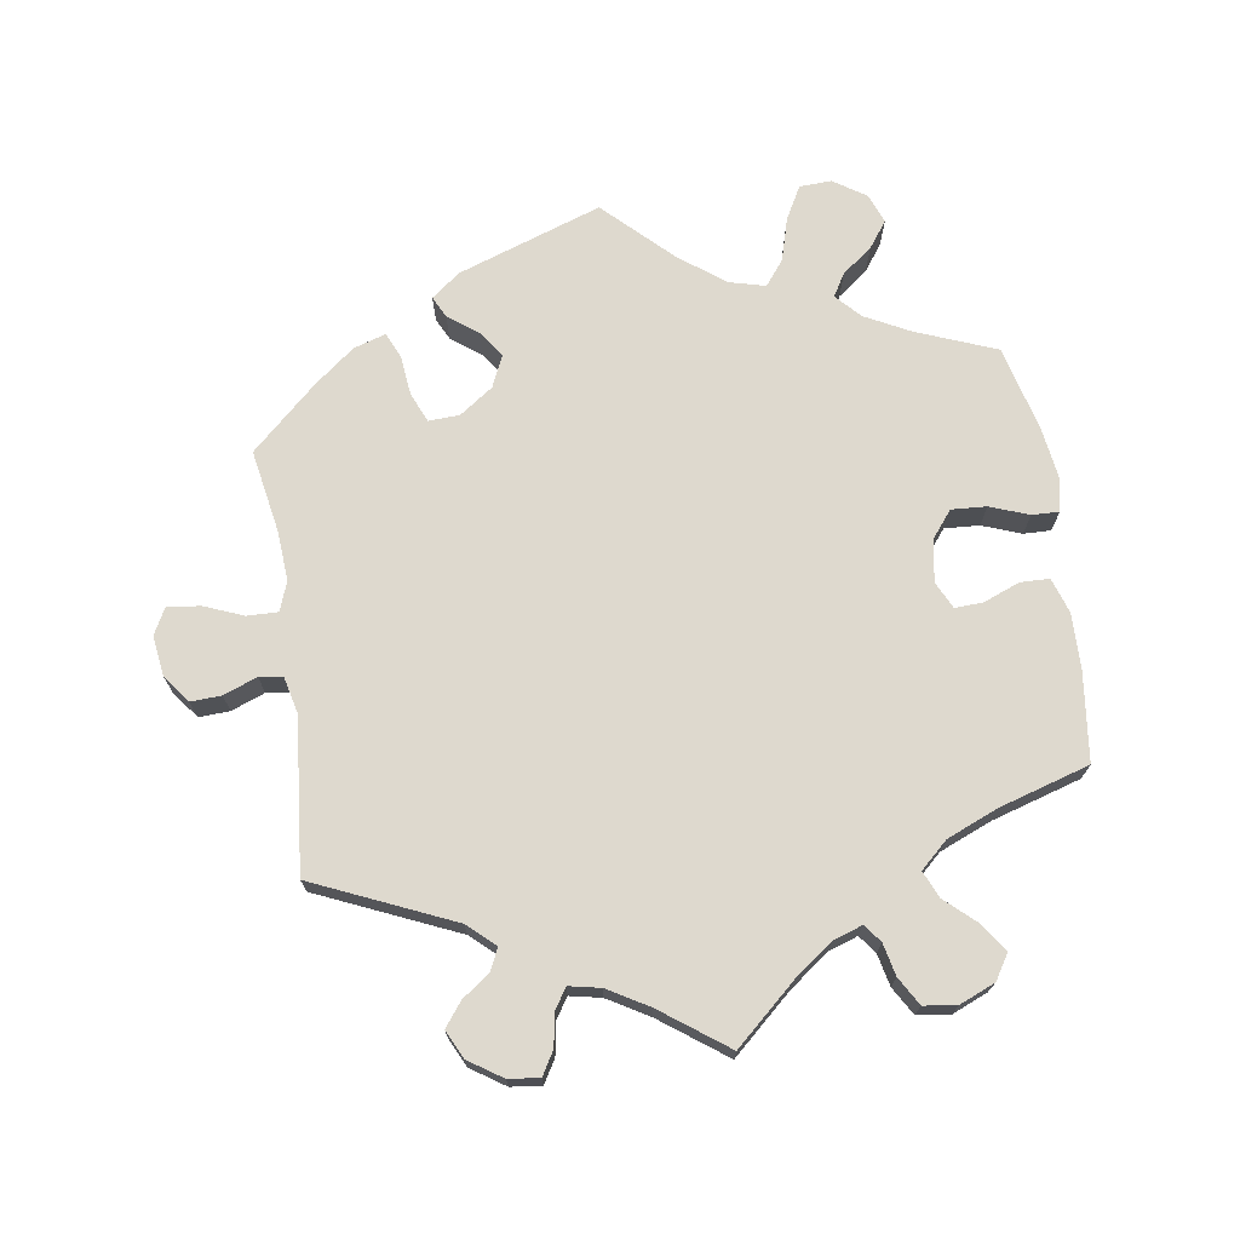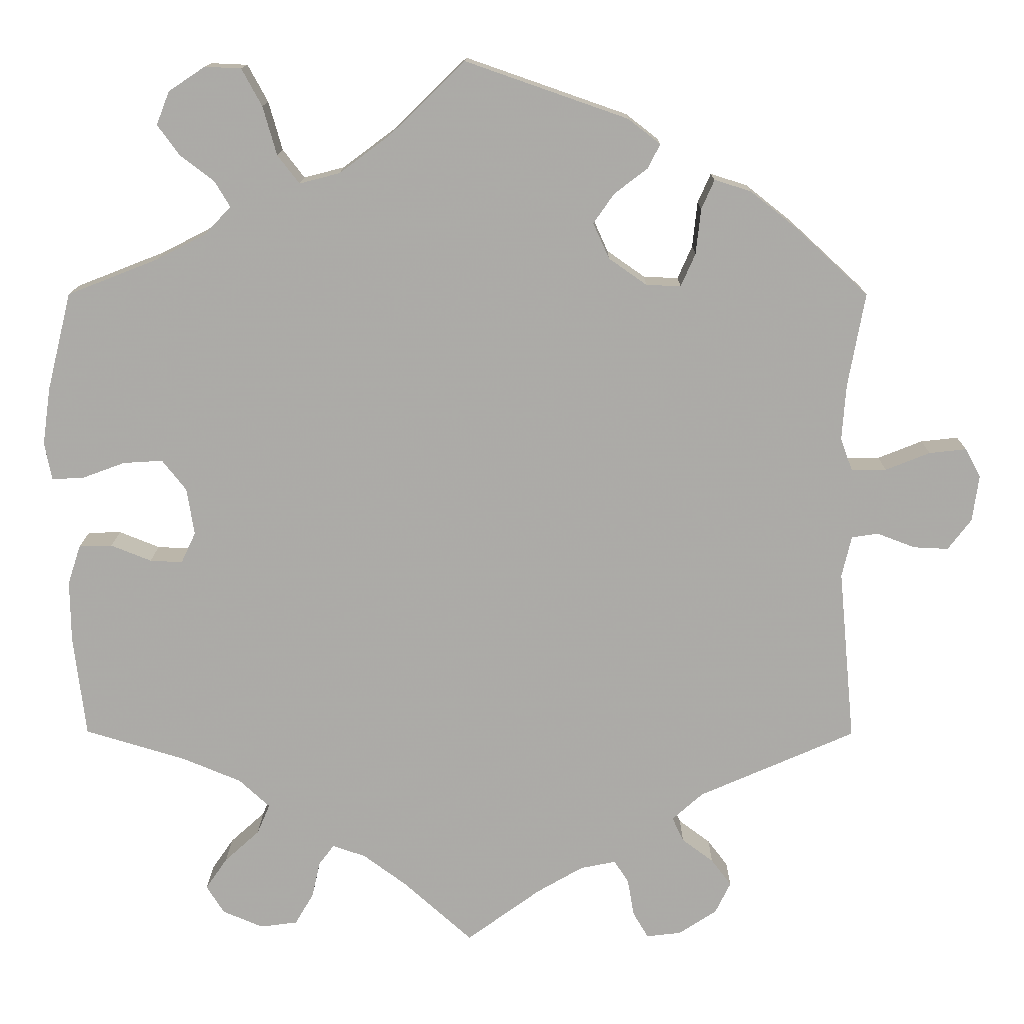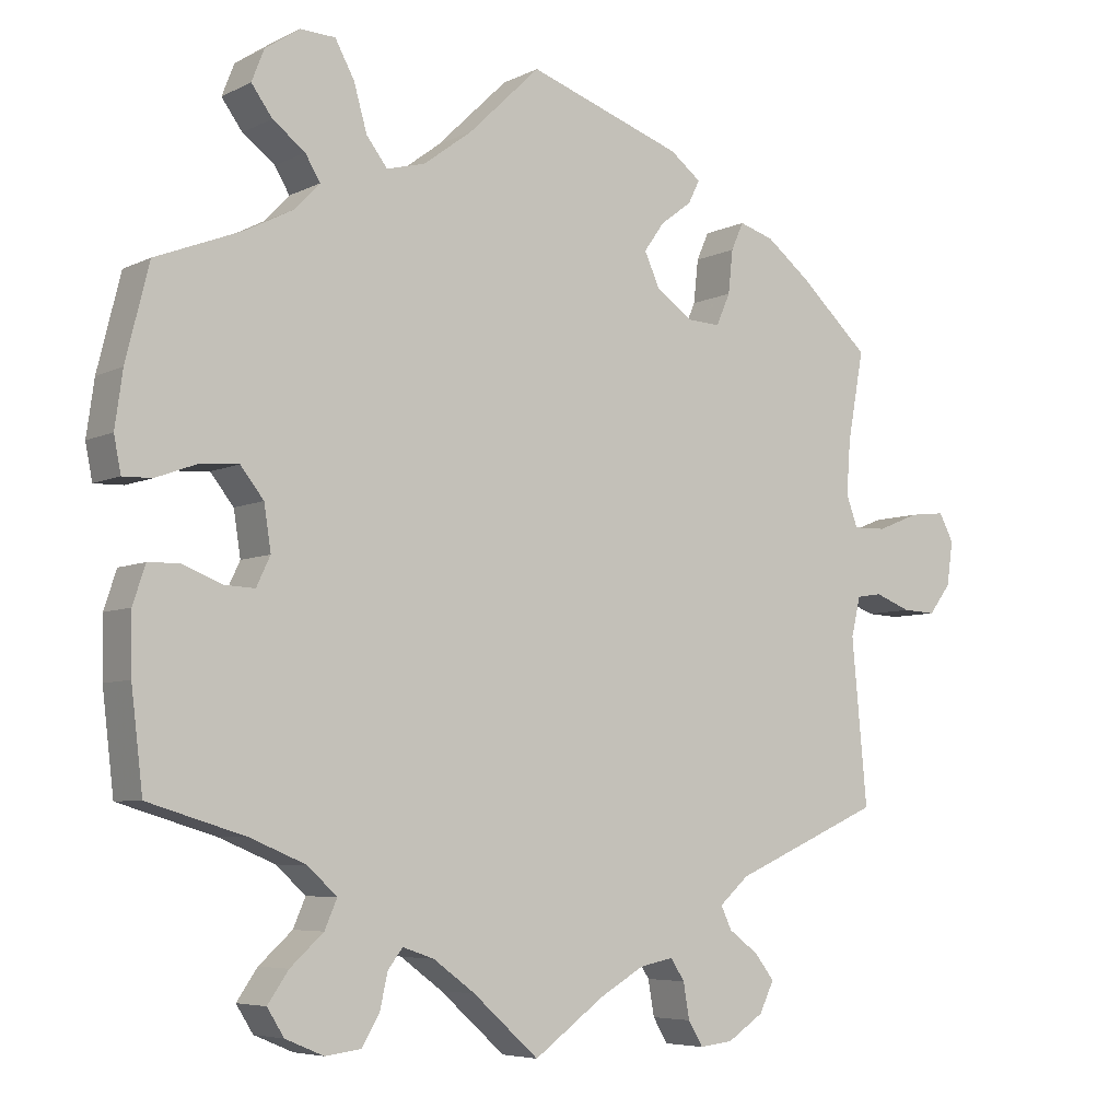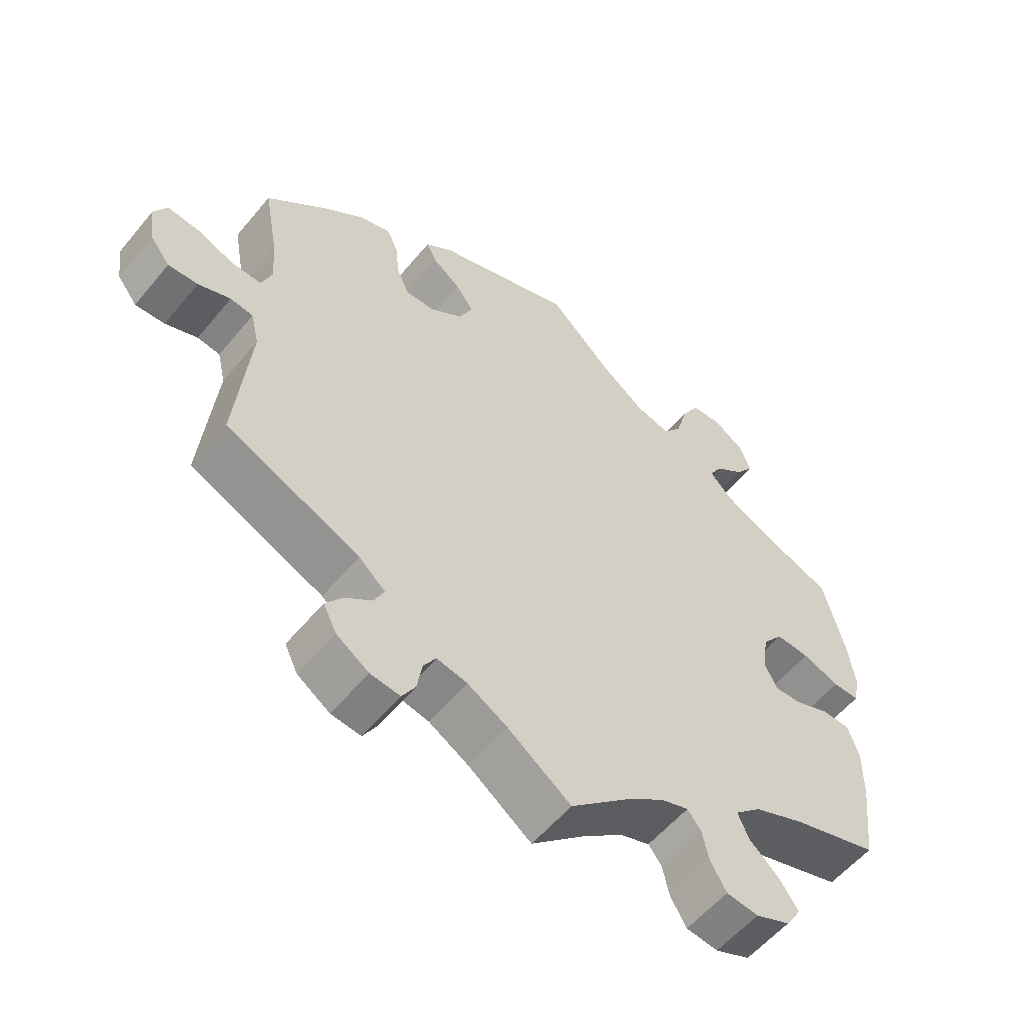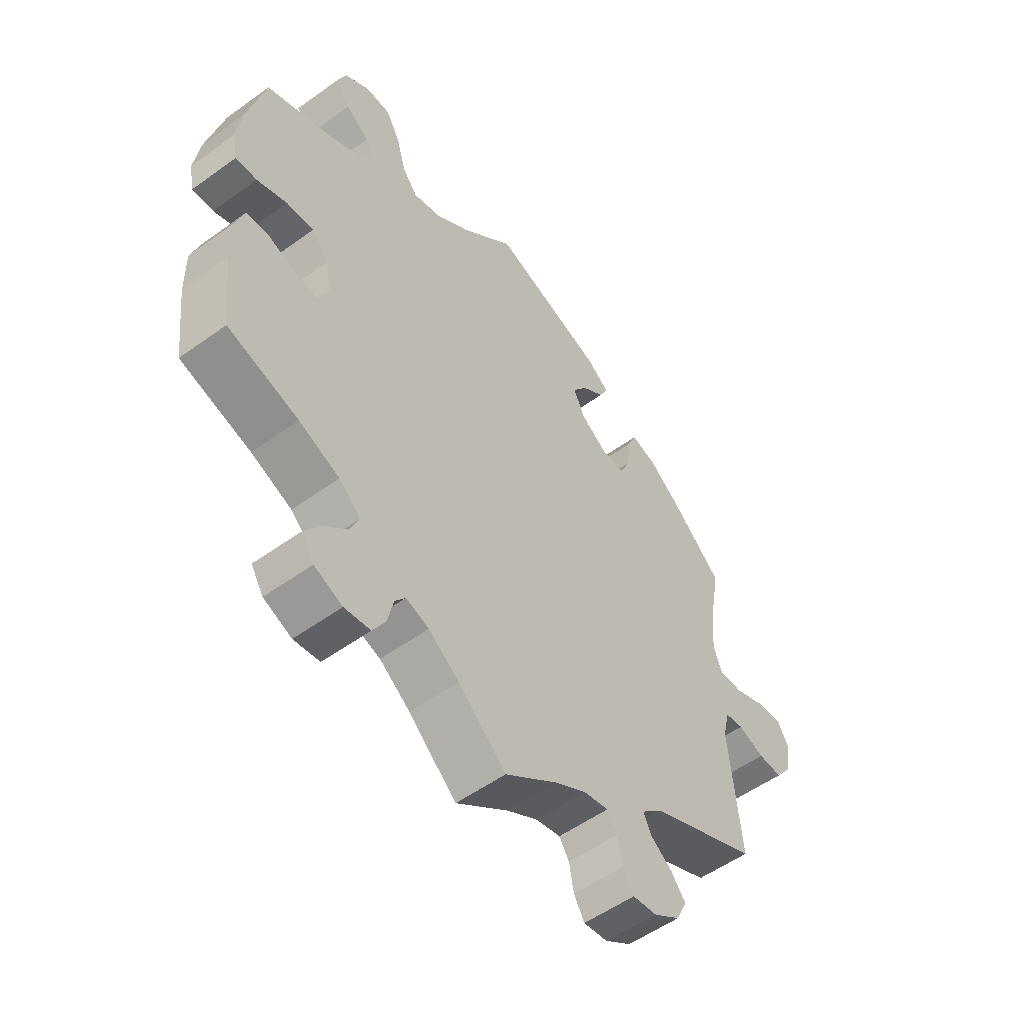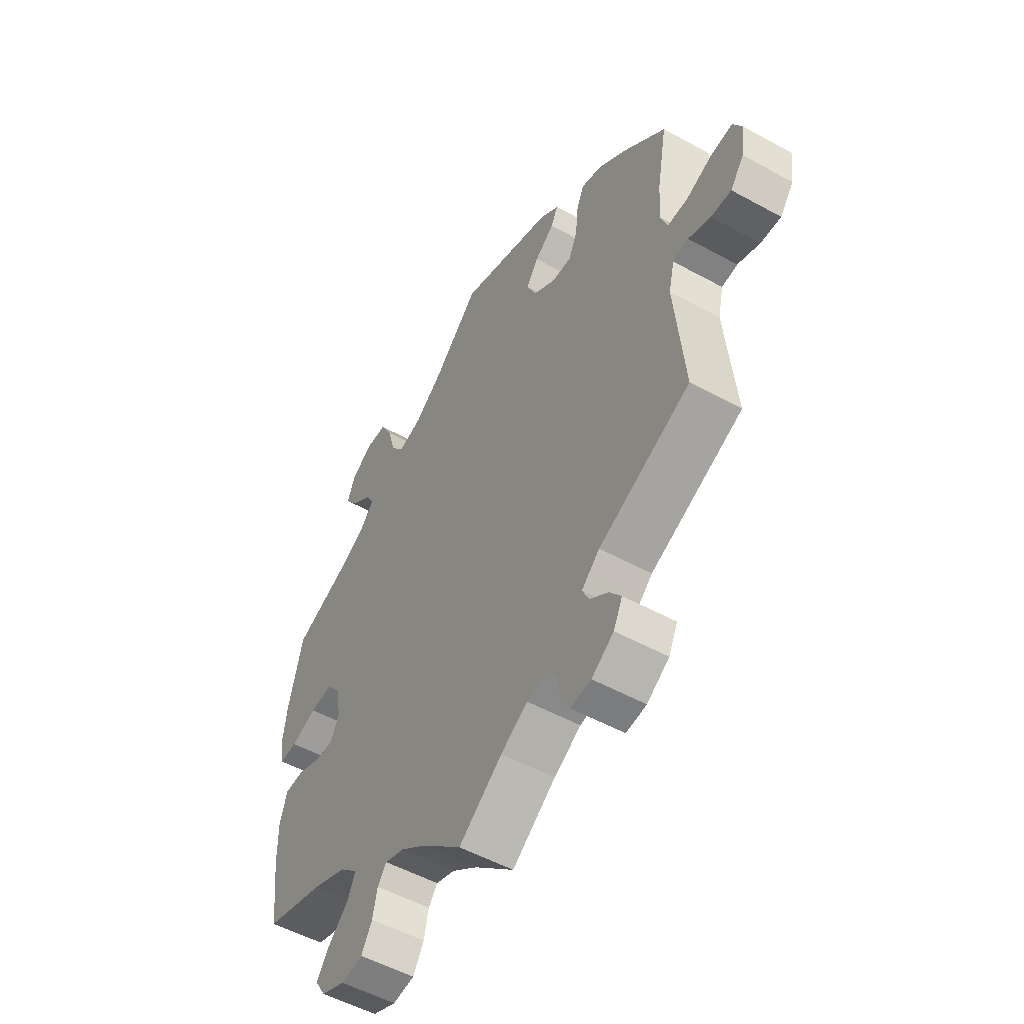
<metadata>
{"format":"obj","ext":"obj","renderer":"f3d","projection":"perspective","resolution":1024,"background":"white","views":[{"elev":71.5,"azim":171.5,"up":"+Y"},{"elev":13.8,"azim":0.5,"up":"+Z"},{"elev":-5.9,"azim":-34.8,"up":"+Z"},{"elev":-56.7,"azim":140.9,"up":"+Z"},{"elev":-54.0,"azim":-52.4,"up":"+Z"},{"elev":-52.7,"azim":59.4,"up":"+Z"}]}
</metadata>
<code>
v -0.085 0.07 -0.502
v -0.139 0.07 -0.462
v -0.18 0.07 -0.448
v -0.199 0.07 -0.473
v -0.209 0.07 -0.518
v -0.232 0.07 -0.557
v -0.278 0.07 -0.563
v -0.328 0.07 -0.542
v -0.35 0.07 -0.507
v -0.323 0.07 -0.468
v -0.28 0.07 -0.429
v -0.264 0.07 -0.392
v -0.302 0.07 -0.357
v -0.374 0.07 -0.327
v -0.5 0.07 -0.289
v -0.515 0.07 -0.163
v -0.516 0.07 -0.087
v -0.5 0.07 -0.038
v -0.459 0.07 -0.037
v -0.409 0.07 -0.057
v -0.369 0.07 -0.059
v -0.351 0.07 -0.021
v -0.36 0.07 0.037
v -0.39 0.07 0.075
v -0.439 0.07 0.072
v -0.493 0.07 0.052
v -0.531 0.07 0.051
v -0.54 0.07 0.097
v -0.53 0.07 0.168
v -0.5 0.07 0.289
v -0.388 0.07 0.333
v -0.326 0.07 0.365
v -0.294 0.07 0.399
v -0.313 0.07 0.431
v -0.355 0.07 0.463
v -0.382 0.07 0.5
v -0.366 0.07 0.541
v -0.321 0.07 0.571
v -0.276 0.07 0.569
v -0.251 0.07 0.523
v -0.234 0.07 0.463
v -0.207 0.07 0.428
v -0.157 0.07 0.441
v -0.094 0.07 0.488
v -0.001 0.07 0.578
v 0.2 0.07 0.508
v 0.24 0.07 0.477
v 0.225 0.07 0.447
v 0.184 0.07 0.416
v 0.158 0.07 0.379
v 0.178 0.07 0.335
v 0.225 0.07 0.302
v 0.268 0.07 0.3
v 0.286 0.07 0.341
v 0.292 0.07 0.397
v 0.308 0.07 0.433
v 0.353 0.07 0.419
v 0.41 0.07 0.374
v 0.501 0.07 0.29
v 0.48 0.07 0.174
v 0.475 0.07 0.105
v 0.49 0.07 0.064
v 0.533 0.07 0.065
v 0.588 0.07 0.087
v 0.634 0.07 0.092
v 0.653 0.07 0.056
v 0.645 0.07 -0.001
v 0.616 0.07 -0.039
v 0.573 0.07 -0.037
v 0.526 0.07 -0.019
v 0.493 0.07 -0.024
v 0.481 0.07 -0.075
v 0.501 0.07 -0.289
v 0.307 0.07 -0.374
v 0.269 0.07 -0.408
v 0.283 0.07 -0.438
v 0.322 0.07 -0.467
v 0.347 0.07 -0.5
v 0.328 0.07 -0.539
v 0.281 0.07 -0.57
v 0.238 0.07 -0.575
v 0.219 0.07 -0.543
v 0.211 0.07 -0.497
v 0.193 0.07 -0.469
v 0.149 0.07 -0.478
v 0.092 0.07 -0.511
v 0 0.07 -0.578
v -0.085 0 -0.502
v -0.139 0 -0.462
v -0.18 0 -0.448
v -0.199 0 -0.473
v -0.209 0 -0.518
v -0.232 0 -0.557
v -0.278 0 -0.563
v -0.328 0 -0.542
v -0.35 0 -0.507
v -0.323 0 -0.468
v -0.28 0 -0.429
v -0.264 0 -0.392
v -0.302 0 -0.357
v -0.374 0 -0.327
v -0.5 0 -0.289
v -0.515 0 -0.163
v -0.516 0 -0.087
v -0.5 0 -0.038
v -0.459 0 -0.037
v -0.409 0 -0.057
v -0.369 0 -0.059
v -0.351 0 -0.021
v -0.36 0 0.037
v -0.39 0 0.075
v -0.439 0 0.072
v -0.493 0 0.052
v -0.531 0 0.051
v -0.54 0 0.097
v -0.53 0 0.168
v -0.5 0 0.289
v -0.388 0 0.333
v -0.326 0 0.365
v -0.294 0 0.399
v -0.313 0 0.431
v -0.355 0 0.463
v -0.382 0 0.5
v -0.366 0 0.541
v -0.321 0 0.571
v -0.276 0 0.569
v -0.251 0 0.523
v -0.234 0 0.463
v -0.207 0 0.428
v -0.157 0 0.441
v -0.094 0 0.488
v -0.001 0 0.578
v 0.2 0 0.508
v 0.24 0 0.477
v 0.225 0 0.447
v 0.184 0 0.416
v 0.158 0 0.379
v 0.178 0 0.335
v 0.225 0 0.302
v 0.268 0 0.3
v 0.286 0 0.341
v 0.292 0 0.397
v 0.308 0 0.433
v 0.353 0 0.419
v 0.41 0 0.374
v 0.501 0 0.29
v 0.48 0 0.174
v 0.475 0 0.105
v 0.49 0 0.064
v 0.533 0 0.065
v 0.588 0 0.087
v 0.634 0 0.092
v 0.653 0 0.056
v 0.645 0 -0.001
v 0.616 0 -0.039
v 0.573 0 -0.037
v 0.526 0 -0.019
v 0.493 0 -0.024
v 0.481 0 -0.075
v 0.501 0 -0.289
v 0.307 0 -0.374
v 0.269 0 -0.408
v 0.283 0 -0.438
v 0.322 0 -0.467
v 0.347 0 -0.5
v 0.328 0 -0.539
v 0.281 0 -0.57
v 0.238 0 -0.575
v 0.219 0 -0.543
v 0.211 0 -0.497
v 0.193 0 -0.469
v 0.149 0 -0.478
v 0.092 0 -0.511
v 0 0 -0.578
f 86 87 1
f 85 86 1 2
f 84 85 2 3
f 80 81 82 83
f 80 83 84
f 79 80 84
f 76 77 78 79
f 75 76 79 84
f 74 75 84 3
f 72 73 74 3
f 67 68 69 70
f 65 66 67 70
f 63 64 65 70
f 62 63 70 71
f 61 62 71 72
f 57 58 59 60
f 57 60 61
f 54 55 56 57
f 53 54 57 61
f 52 53 61 72
f 46 47 48 49
f 44 45 46 49
f 43 44 49 50
f 42 43 50 51
f 38 39 40 41
f 38 41 42
f 37 38 42
f 34 35 36 37
f 33 34 37 42
f 32 33 42 51
f 28 29 30 31
f 25 26 27 28
f 24 25 28 31
f 23 24 31 32
f 17 18 19 20
f 17 20 21
f 14 15 16 17
f 13 14 17 21
f 12 13 21 22
f 8 9 10 11
f 8 11 12
f 7 8 12
f 4 5 6 7
f 3 4 7 12
f 32 51 52 72
f 22 23 32 72
f 3 12 22 72
f 88 174 173
f 89 88 173 172
f 90 89 172 171
f 170 169 168 167
f 171 170 167
f 171 167 166
f 166 165 164 163
f 171 166 163 162
f 90 171 162 161
f 90 161 160 159
f 157 156 155 154
f 157 154 153 152
f 157 152 151 150
f 158 157 150 149
f 159 158 149 148
f 147 146 145 144
f 148 147 144
f 144 143 142 141
f 148 144 141 140
f 159 148 140 139
f 136 135 134 133
f 136 133 132 131
f 137 136 131 130
f 138 137 130 129
f 128 127 126 125
f 129 128 125
f 129 125 124
f 124 123 122 121
f 129 124 121 120
f 138 129 120 119
f 118 117 116 115
f 115 114 113 112
f 118 115 112 111
f 119 118 111 110
f 107 106 105 104
f 108 107 104
f 104 103 102 101
f 108 104 101 100
f 109 108 100 99
f 98 97 96 95
f 99 98 95
f 99 95 94
f 94 93 92 91
f 99 94 91 90
f 159 139 138 119
f 159 119 110 109
f 159 109 99 90
f 1 88 89 2
f 2 89 90 3
f 3 90 91 4
f 4 91 92 5
f 5 92 93 6
f 6 93 94 7
f 7 94 95 8
f 8 95 96 9
f 9 96 97 10
f 10 97 98 11
f 11 98 99 12
f 12 99 100 13
f 13 100 101 14
f 14 101 102 15
f 15 102 103 16
f 16 103 104 17
f 17 104 105 18
f 18 105 106 19
f 19 106 107 20
f 20 107 108 21
f 21 108 109 22
f 22 109 110 23
f 23 110 111 24
f 24 111 112 25
f 25 112 113 26
f 26 113 114 27
f 27 114 115 28
f 28 115 116 29
f 29 116 117 30
f 30 117 118 31
f 31 118 119 32
f 32 119 120 33
f 33 120 121 34
f 34 121 122 35
f 35 122 123 36
f 36 123 124 37
f 37 124 125 38
f 38 125 126 39
f 39 126 127 40
f 40 127 128 41
f 41 128 129 42
f 42 129 130 43
f 43 130 131 44
f 44 131 132 45
f 45 132 133 46
f 46 133 134 47
f 47 134 135 48
f 48 135 136 49
f 49 136 137 50
f 50 137 138 51
f 51 138 139 52
f 52 139 140 53
f 53 140 141 54
f 54 141 142 55
f 55 142 143 56
f 56 143 144 57
f 57 144 145 58
f 58 145 146 59
f 59 146 147 60
f 60 147 148 61
f 61 148 149 62
f 62 149 150 63
f 63 150 151 64
f 64 151 152 65
f 65 152 153 66
f 66 153 154 67
f 67 154 155 68
f 68 155 156 69
f 69 156 157 70
f 70 157 158 71
f 71 158 159 72
f 72 159 160 73
f 73 160 161 74
f 74 161 162 75
f 75 162 163 76
f 76 163 164 77
f 77 164 165 78
f 78 165 166 79
f 79 166 167 80
f 80 167 168 81
f 81 168 169 82
f 82 169 170 83
f 83 170 171 84
f 84 171 172 85
f 85 172 173 86
f 86 173 174 87
f 87 174 88 1

</code>
